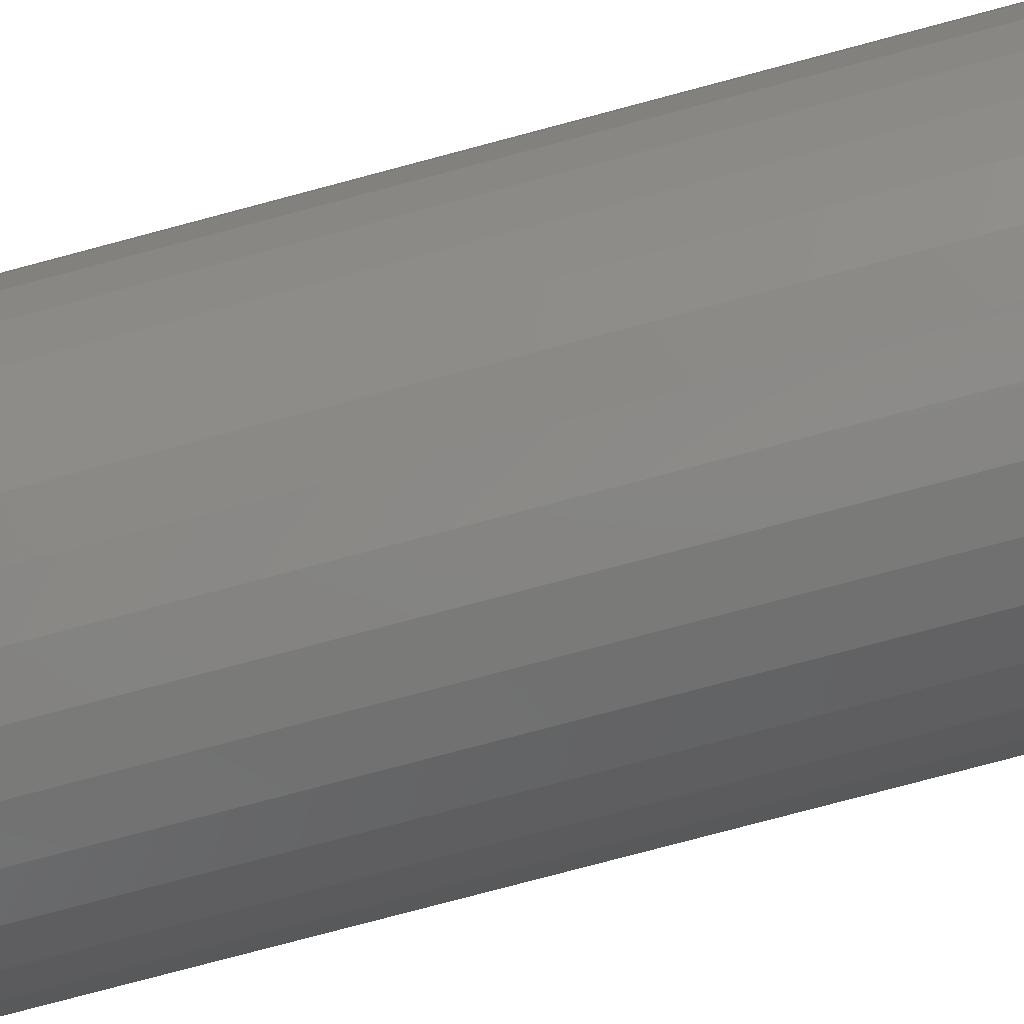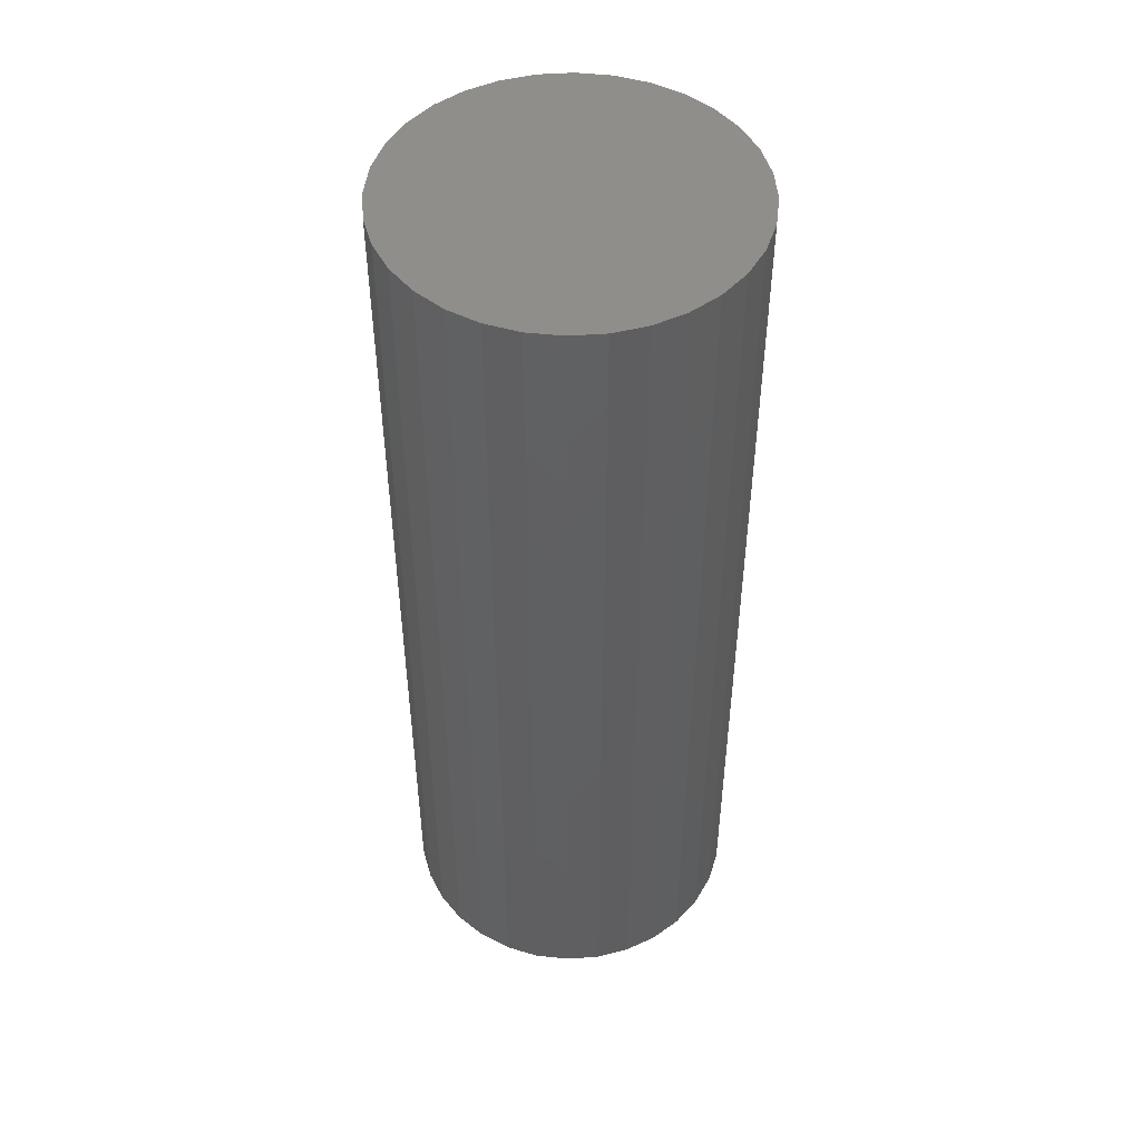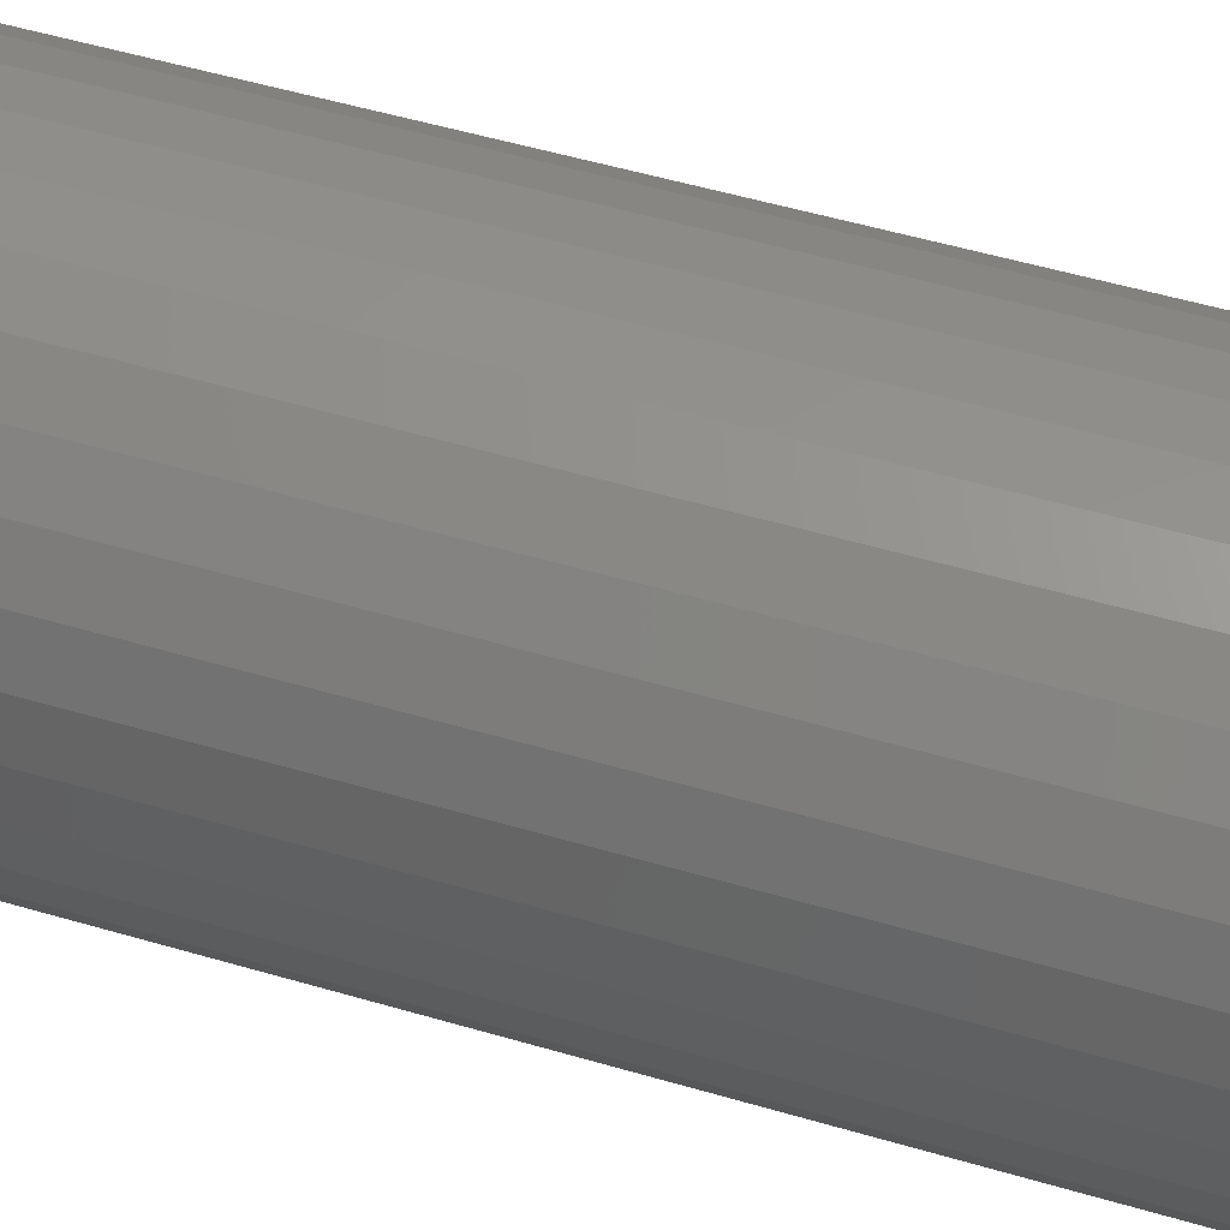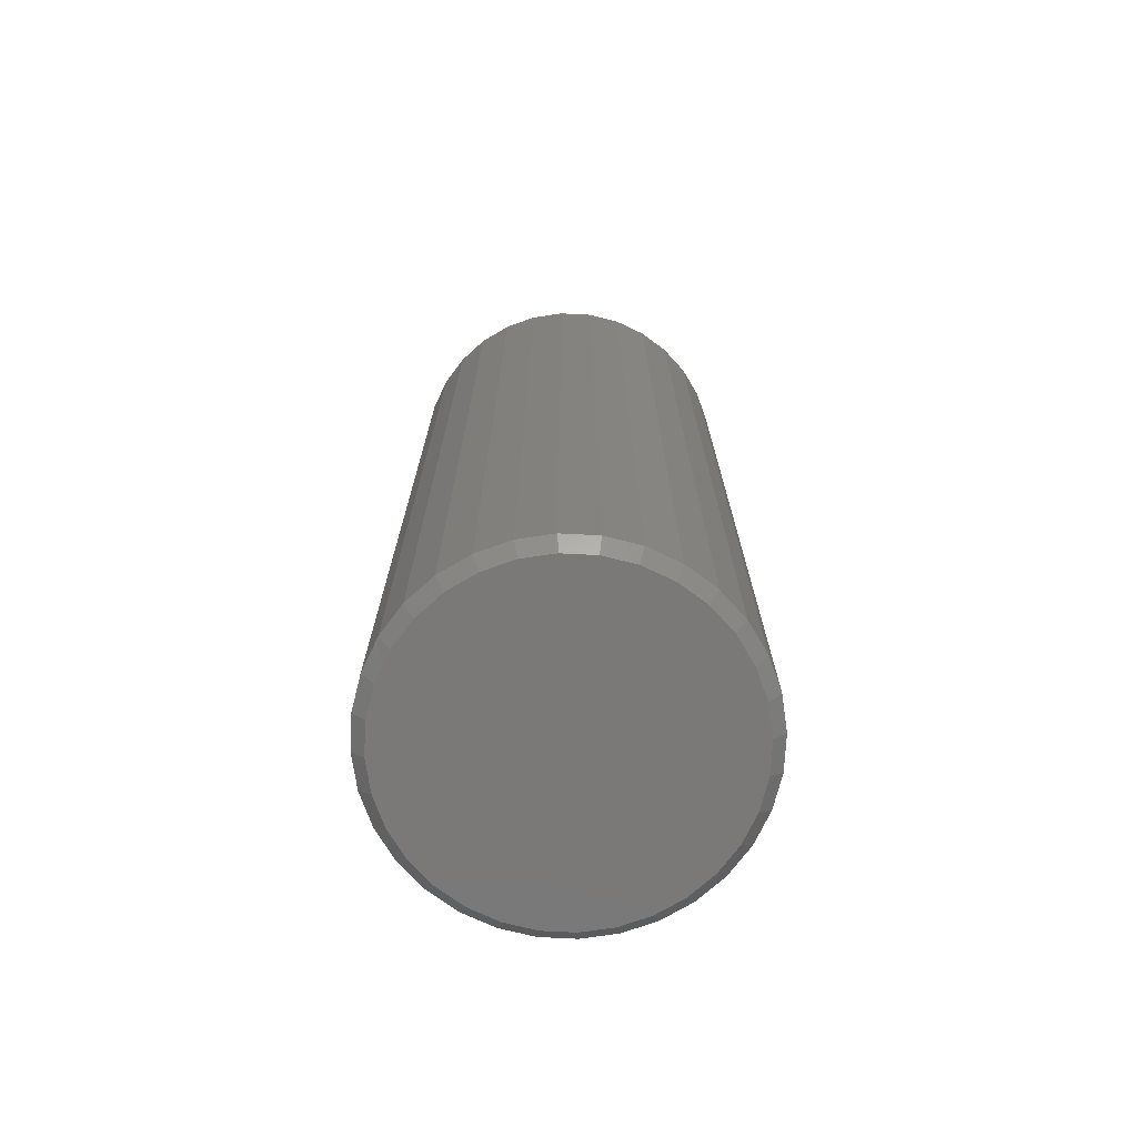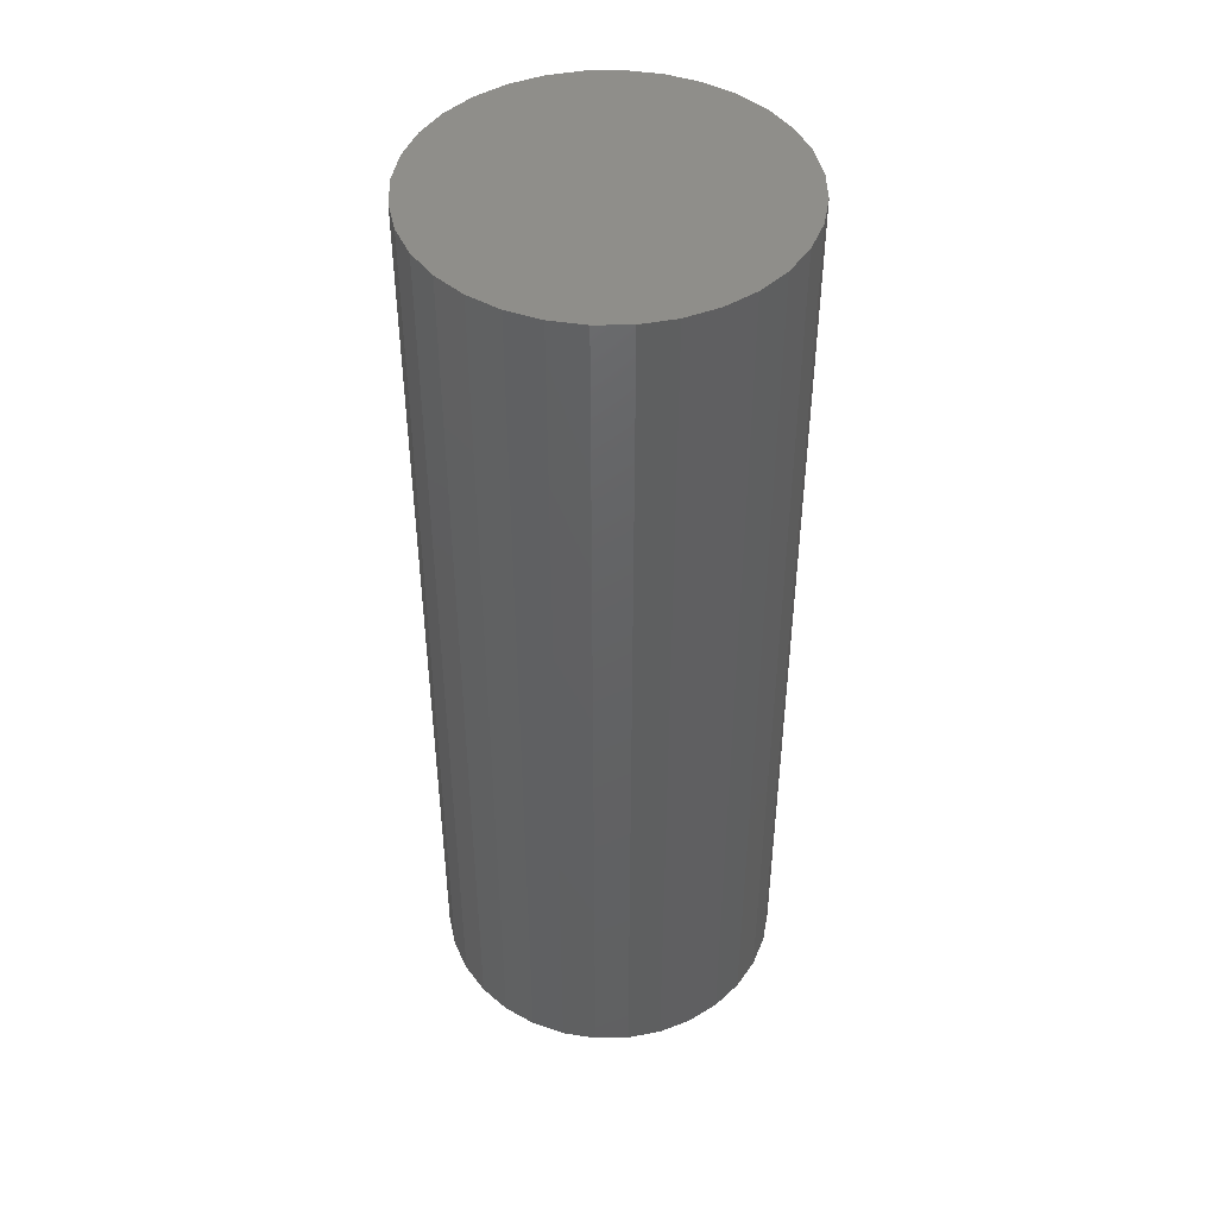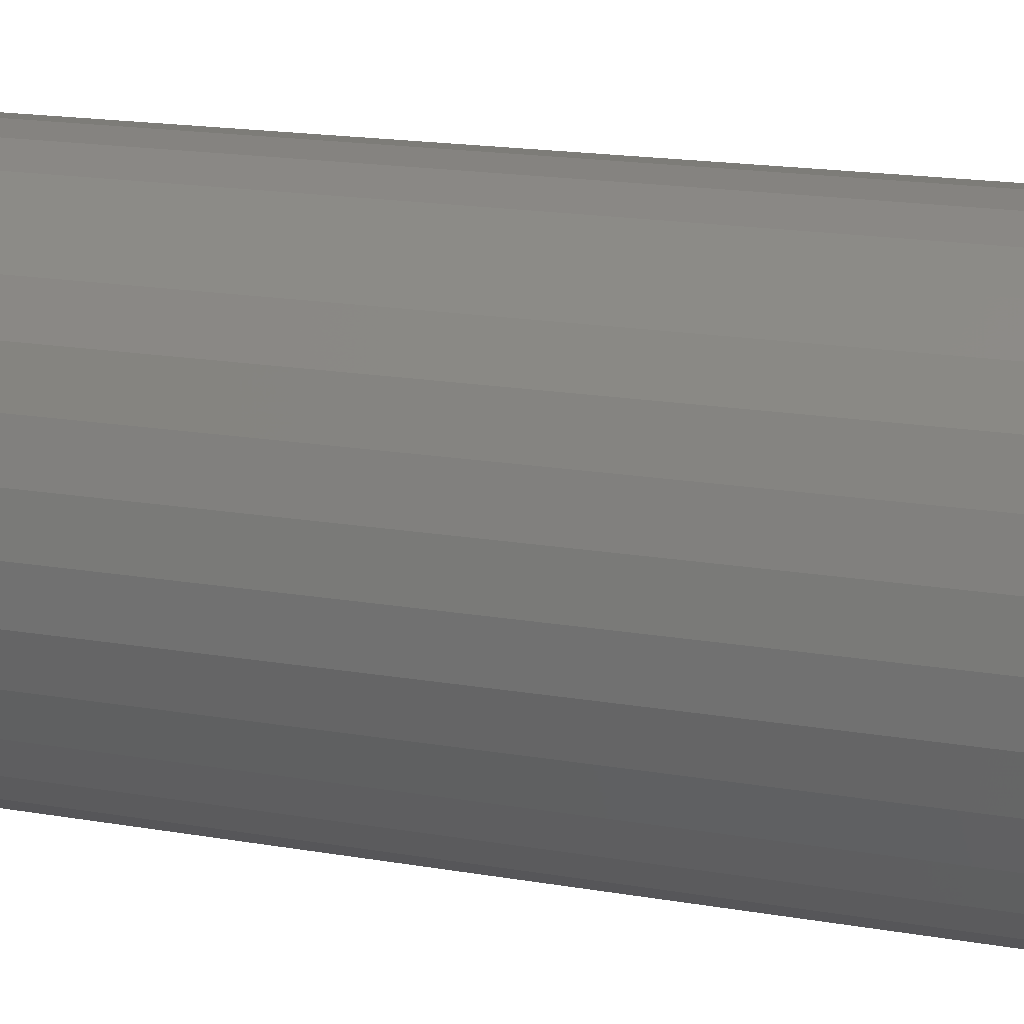
<metadata>
{"format":"stl","ext":"stl","renderer":"f3d","projection":"perspective","resolution":1024,"background":"white","views":[{"elev":-78.1,"azim":-75.1,"up":"+Z"},{"elev":48.6,"azim":-32.5,"up":"+Y"},{"elev":50.4,"azim":108.1,"up":"+Z"},{"elev":-72.5,"azim":-143.5,"up":"+Y"},{"elev":45.5,"azim":-85.5,"up":"+Y"},{"elev":14.4,"azim":-67.4,"up":"+Z"}]}
</metadata>
<code>
# stl→obj: 96 verts, 188 faces
v -0.01214 -0.6016 0.3739
v 0.02793 -0.6016 0.3739
v 0.007895 -0.6016 0.3759
v -0.03141 -0.6016 0.3681
v 0.0472 -0.6016 0.3681
v -0.04917 -0.6016 0.3586
v 0.06496 -0.6016 0.3586
v 0.06496 -0.6016 0.1878
v -0.03141 -0.6016 0.1783
v 0.0472 -0.6016 0.1783
v -0.01214 -0.6016 0.1725
v 0.02793 -0.6016 0.1725
v 0.007895 -0.6016 0.1705
v 0.08052 -0.6016 0.3458
v -0.06473 -0.6016 0.3458
v 0.0933 -0.6016 0.3303
v -0.07751 -0.6016 0.3303
v 0.1028 -0.6016 0.3125
v -0.087 -0.6016 0.3125
v 0.1086 -0.6016 0.2932
v -0.09285 -0.6016 0.2932
v 0.1106 -0.6016 0.2732
v -0.09482 -0.6016 0.2732
v 0.1086 -0.6016 0.2532
v -0.09285 -0.6016 0.2532
v 0.1028 -0.6016 0.2339
v -0.087 -0.6016 0.2339
v 0.0933 -0.6016 0.2161
v -0.07751 -0.6016 0.2161
v 0.08052 -0.6016 0.2006
v -0.06473 -0.6016 0.2006
v -0.04917 -0.6016 0.1878
v 0.1184 1.233e-16 0.2732
v 0.1184 -0.5938 0.2732
v 0.1163 1.219e-16 0.2516
v 0.1163 -0.5938 0.2516
v 0.11 1.2e-16 0.2309
v 0.11 -0.5938 0.2309
v 0.09979 1.178e-16 0.2118
v 0.09979 -0.5938 0.2118
v 0.08605 1.154e-16 0.195
v 0.08605 -0.5938 0.195
v 0.0693 1.127e-16 0.1813
v 0.0693 -0.5938 0.1813
v 0.05019 1.1e-16 0.1711
v 0.05019 -0.5938 0.1711
v 0.02946 1.074e-16 0.1648
v 0.02946 -0.5938 0.1648
v 0.007895 1.049e-16 0.1627
v 0.007895 -0.5938 0.1627
v -0.01367 1.026e-16 0.1648
v -0.01367 -0.5938 0.1648
v -0.0344 1.007e-16 0.1711
v -0.0344 -0.5938 0.1711
v -0.05351 9.91e-17 0.1813
v -0.05351 -0.5938 0.1813
v -0.07026 9.801e-17 0.195
v -0.07026 -0.5938 0.195
v -0.084 9.741e-17 0.2118
v -0.084 -0.5938 0.2118
v -0.09422 9.734e-17 0.2309
v -0.09422 -0.5938 0.2309
v -0.1005 9.779e-17 0.2516
v -0.1005 -0.5938 0.2516
v -0.1026 9.875e-17 0.2732
v -0.1026 -0.5938 0.2732
v -0.1005 1.002e-16 0.2948
v -0.1005 -0.5938 0.2948
v -0.09422 1.02e-16 0.3155
v -0.09422 -0.5938 0.3155
v -0.084 1.042e-16 0.3346
v -0.084 -0.5938 0.3346
v -0.07026 1.067e-16 0.3513
v -0.07026 -0.5938 0.3513
v -0.05351 1.093e-16 0.3651
v -0.05351 -0.5938 0.3651
v -0.0344 1.12e-16 0.3753
v -0.0344 -0.5938 0.3753
v -0.01367 1.146e-16 0.3816
v -0.01367 -0.5938 0.3816
v 0.007895 1.172e-16 0.3837
v 0.007895 -0.5938 0.3837
v 0.02946 1.194e-16 0.3816
v 0.02946 -0.5938 0.3816
v 0.05019 1.214e-16 0.3753
v 0.05019 -0.5938 0.3753
v 0.0693 1.229e-16 0.3651
v 0.0693 -0.5938 0.3651
v 0.08605 1.24e-16 0.3513
v 0.08605 -0.5938 0.3513
v 0.09979 1.246e-16 0.3346
v 0.09979 -0.5938 0.3346
v 0.11 1.247e-16 0.3155
v 0.11 -0.5938 0.3155
v 0.1163 1.243e-16 0.2948
v 0.1163 -0.5938 0.2948
f 1 2 3
f 2 1 4
f 2 4 5
f 5 4 6
f 5 6 7
f 8 9 10
f 10 9 11
f 10 11 12
f 12 11 13
f 7 6 14
f 14 6 15
f 14 15 16
f 16 15 17
f 16 17 18
f 18 17 19
f 18 19 20
f 20 19 21
f 20 21 22
f 22 21 23
f 22 23 24
f 24 23 25
f 24 25 26
f 26 25 27
f 26 27 28
f 28 27 29
f 28 29 30
f 30 29 31
f 30 31 8
f 8 31 32
f 8 32 9
f 33 34 35
f 35 34 36
f 35 36 37
f 37 36 38
f 37 38 39
f 39 38 40
f 39 40 41
f 41 40 42
f 41 42 43
f 43 42 44
f 43 44 45
f 45 44 46
f 45 46 47
f 47 46 48
f 47 48 49
f 49 48 50
f 49 50 51
f 51 50 52
f 51 52 53
f 53 52 54
f 53 54 55
f 55 54 56
f 55 56 57
f 57 56 58
f 57 58 59
f 59 58 60
f 59 60 61
f 61 60 62
f 61 62 63
f 63 62 64
f 63 64 65
f 65 64 66
f 65 66 67
f 67 66 68
f 67 68 69
f 69 68 70
f 69 70 71
f 71 70 72
f 71 72 73
f 73 72 74
f 73 74 75
f 75 74 76
f 75 76 77
f 77 76 78
f 77 78 79
f 79 78 80
f 79 80 81
f 81 80 82
f 81 82 83
f 83 82 84
f 83 84 85
f 85 84 86
f 85 86 87
f 87 86 88
f 87 88 89
f 89 88 90
f 89 90 91
f 91 90 92
f 91 92 93
f 93 92 94
f 93 94 95
f 95 94 96
f 95 96 33
f 33 96 34
f 23 21 66
f 21 68 66
f 34 96 22
f 96 20 22
f 96 94 18
f 20 96 18
f 92 90 16
f 16 94 92
f 18 94 16
f 88 86 5
f 7 88 5
f 7 14 88
f 84 82 2
f 2 86 84
f 5 86 2
f 80 78 4
f 1 80 4
f 1 3 80
f 76 74 6
f 6 78 76
f 4 78 6
f 72 70 19
f 17 72 19
f 17 15 72
f 21 70 68
f 19 70 21
f 14 16 90
f 90 88 14
f 3 2 82
f 82 80 3
f 15 6 74
f 74 72 15
f 22 24 34
f 24 36 34
f 66 64 23
f 64 25 23
f 64 62 27
f 25 64 27
f 60 58 29
f 29 62 60
f 27 62 29
f 56 54 9
f 32 56 9
f 32 31 56
f 52 50 11
f 11 54 52
f 9 54 11
f 48 46 10
f 12 48 10
f 12 13 48
f 44 42 8
f 8 46 44
f 10 46 8
f 40 38 26
f 28 40 26
f 28 30 40
f 24 38 36
f 26 38 24
f 31 29 58
f 58 56 31
f 13 11 50
f 50 48 13
f 30 8 42
f 42 40 30
f 81 83 79
f 77 79 83
f 85 77 83
f 75 77 85
f 87 75 85
f 45 53 43
f 51 53 45
f 47 51 45
f 49 51 47
f 53 55 43
f 43 55 57
f 43 57 41
f 41 57 59
f 41 59 39
f 39 59 61
f 39 61 37
f 37 61 63
f 37 63 35
f 35 63 65
f 35 65 33
f 33 65 67
f 33 67 95
f 95 67 69
f 95 69 93
f 93 69 71
f 93 71 91
f 91 71 73
f 91 73 89
f 89 73 75
f 89 75 87

</code>
